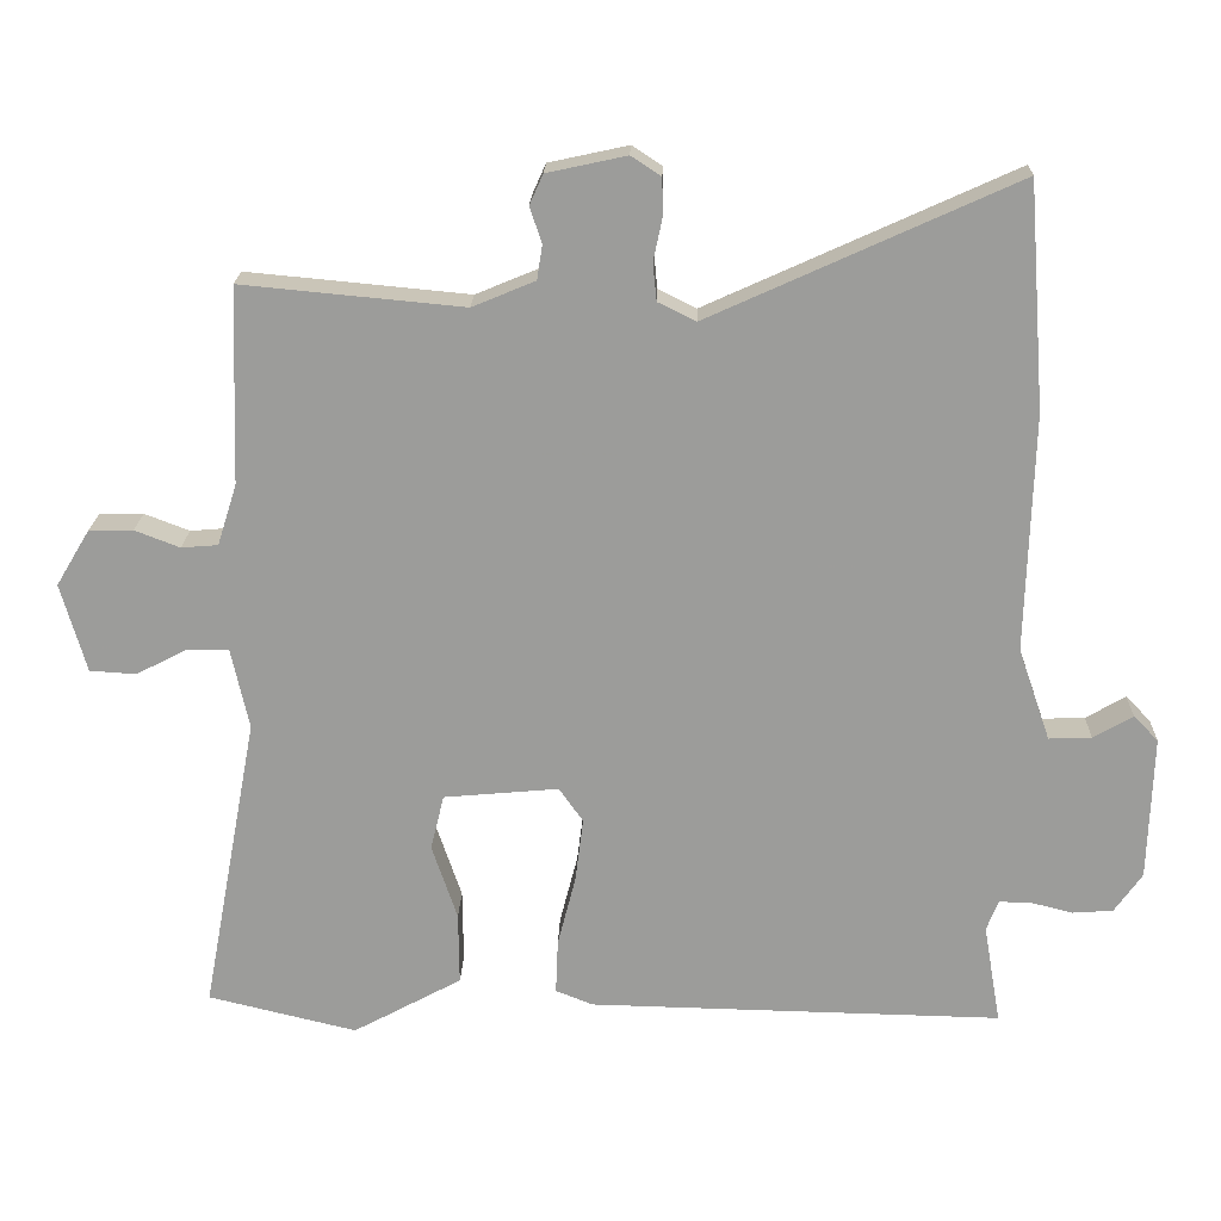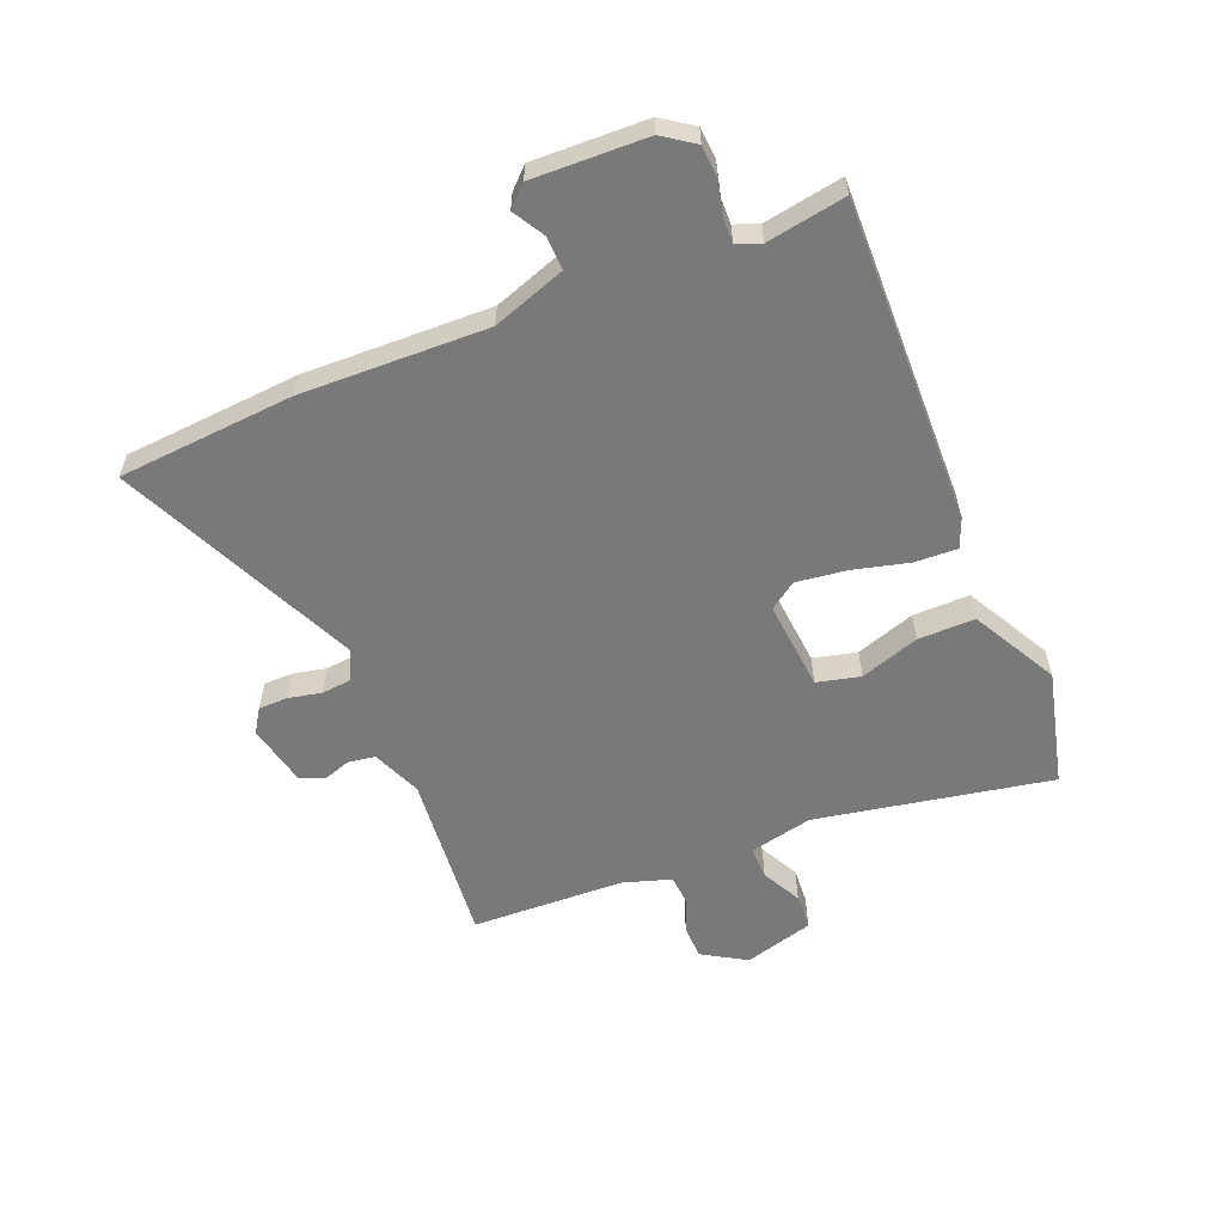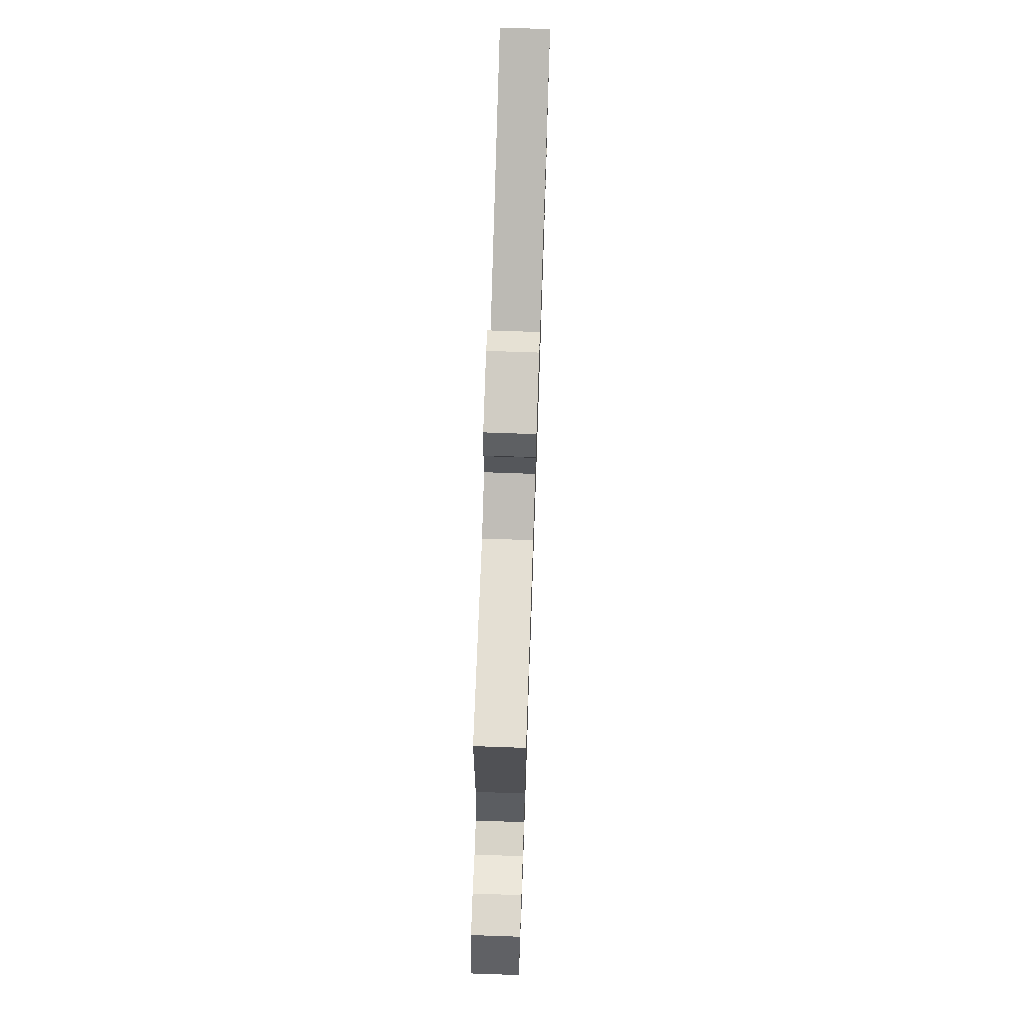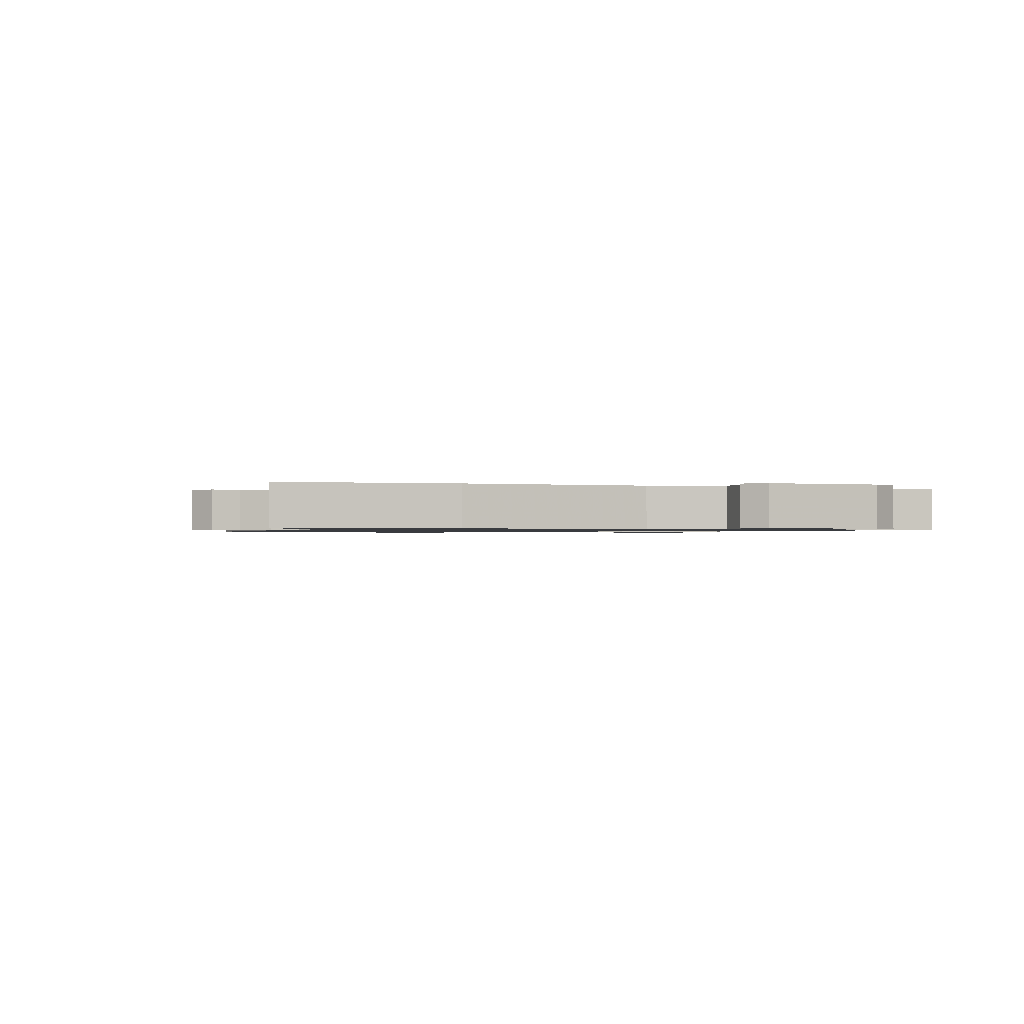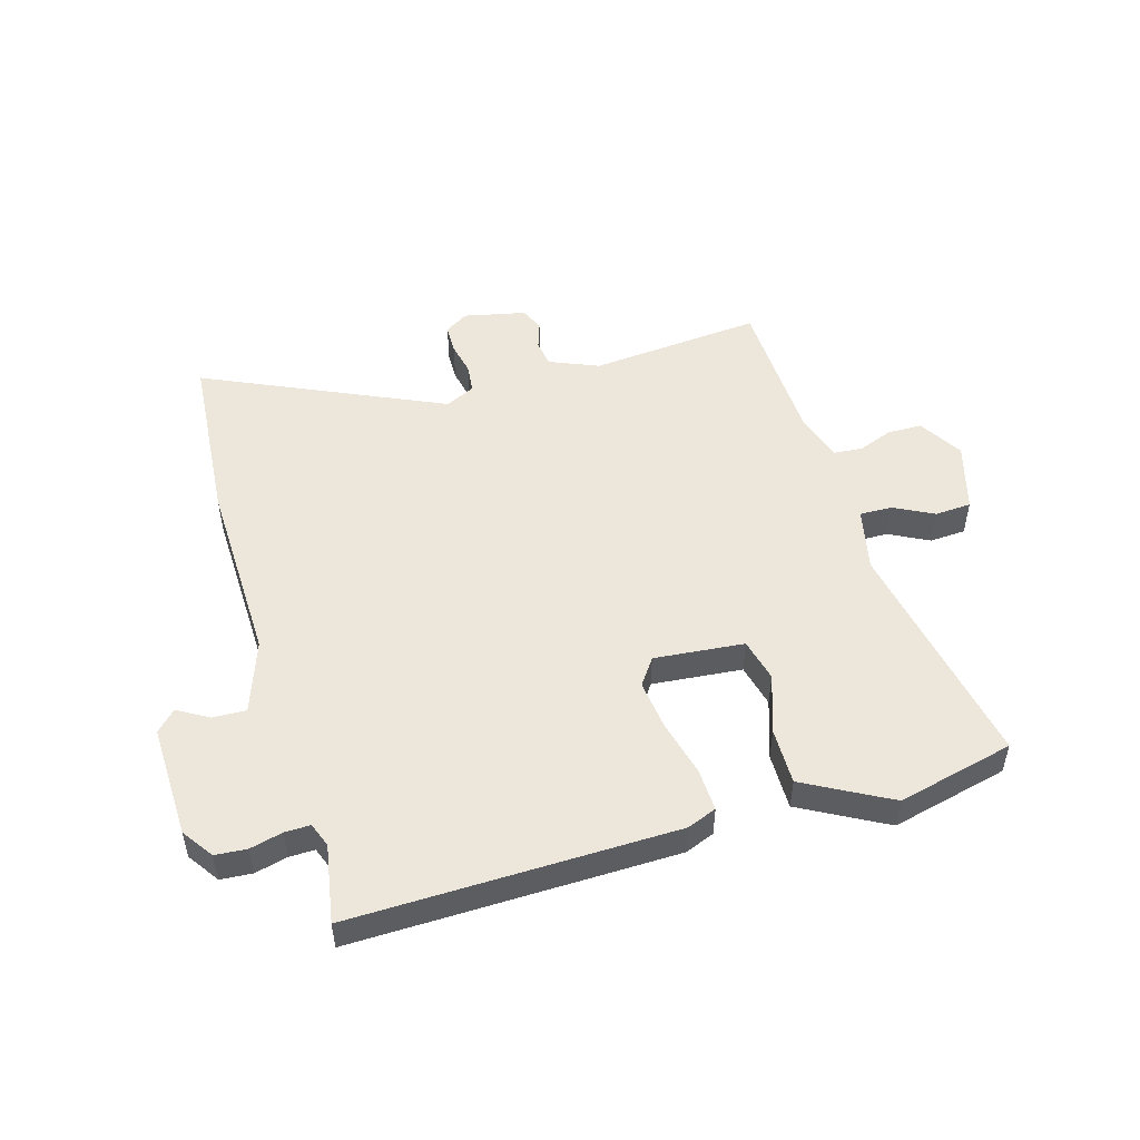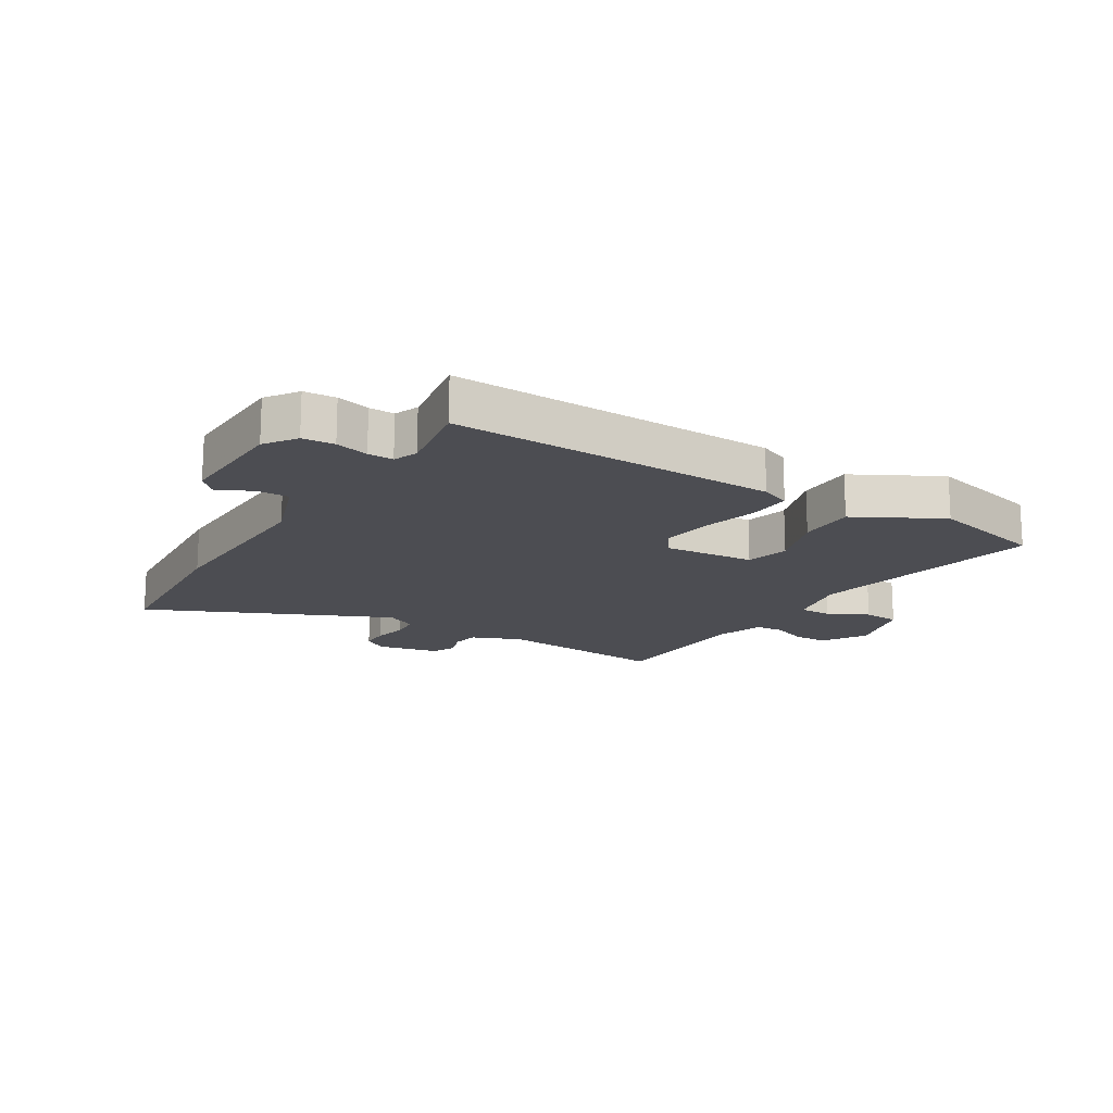
<metadata>
{"format":"obj","ext":"obj","renderer":"f3d","projection":"perspective","resolution":1024,"background":"white","views":[{"elev":19.8,"azim":1.7,"up":"+Z"},{"elev":-57.8,"azim":112.2,"up":"+Y"},{"elev":71.9,"azim":-88.0,"up":"+Z"},{"elev":-0.9,"azim":69.8,"up":"+Y"},{"elev":50.7,"azim":163.8,"up":"+Y"},{"elev":-16.4,"azim":148.1,"up":"+Y"}]}
</metadata>
<code>
v -0.381 0.07 -0.529
v -0.58 0.07 -0.481
v -0.505 0.07 -0.08
v -0.529 0.07 0.029
v -0.585 0.07 0.028
v -0.653 0.07 -0.007
v -0.715 0.07 -0.003
v -0.749 0.07 0.116
v -0.704 0.07 0.191
v -0.645 0.07 0.192
v -0.585 0.07 0.169
v -0.536 0.07 0.173
v -0.51 0.07 0.255
v -0.501 0.07 0.517
v -0.205 0.07 0.489
v -0.121 0.07 0.524
v -0.114 0.07 0.57
v -0.13 0.07 0.618
v -0.112 0.07 0.658
v -0.006 0.07 0.681
v 0.034 0.07 0.655
v 0.035 0.07 0.605
v 0.023 0.07 0.548
v 0.028 0.07 0.498
v 0.079 0.07 0.473
v 0.488 0.07 0.659
v 0.511 0.07 0.358
v 0.502 0.07 0.04
v 0.545 0.07 -0.084
v 0.602 0.07 -0.082
v 0.655 0.07 -0.051
v 0.688 0.07 -0.085
v 0.682 0.07 -0.279
v 0.645 0.07 -0.332
v 0.591 0.07 -0.336
v 0.535 0.07 -0.322
v 0.492 0.07 -0.321
v 0.476 0.07 -0.362
v 0.499 0.07 -0.496
v -0.054 0.07 -0.484
v -0.104 0.07 -0.464
v -0.101 0.07 -0.391
v -0.077 0.07 -0.297
v -0.066 0.07 -0.21
v -0.098 0.07 -0.164
v -0.252 0.07 -0.178
v -0.27 0.07 -0.252
v -0.236 0.07 -0.353
v -0.235 0.07 -0.45
v -0.349 0.07 -0.512
v -0.381 0 -0.529
v -0.58 0 -0.481
v -0.505 0 -0.08
v -0.529 0 0.029
v -0.585 0 0.028
v -0.653 0 -0.007
v -0.715 0 -0.003
v -0.749 0 0.116
v -0.704 0 0.191
v -0.645 0 0.192
v -0.585 0 0.169
v -0.536 0 0.173
v -0.51 0 0.255
v -0.501 0 0.517
v -0.205 0 0.489
v -0.121 0 0.524
v -0.114 0 0.57
v -0.13 0 0.618
v -0.112 0 0.658
v -0.006 0 0.681
v 0.034 0 0.655
v 0.035 0 0.605
v 0.023 0 0.548
v 0.028 0 0.498
v 0.079 0 0.473
v 0.488 0 0.659
v 0.511 0 0.358
v 0.502 0 0.04
v 0.545 0 -0.084
v 0.602 0 -0.082
v 0.655 0 -0.051
v 0.688 0 -0.085
v 0.682 0 -0.279
v 0.645 0 -0.332
v 0.591 0 -0.336
v 0.535 0 -0.322
v 0.492 0 -0.321
v 0.476 0 -0.362
v 0.499 0 -0.496
v -0.054 0 -0.484
v -0.104 0 -0.464
v -0.101 0 -0.391
v -0.077 0 -0.297
v -0.066 0 -0.21
v -0.098 0 -0.164
v -0.252 0 -0.178
v -0.27 0 -0.252
v -0.236 0 -0.353
v -0.235 0 -0.45
v -0.349 0 -0.512
f 47 48 49 50
f 46 47 50 1
f 40 41 42 43
f 38 39 40 43
f 37 38 43 44
f 36 37 44 45
f 34 35 36
f 33 34 36 45
f 30 31 32 33
f 29 30 33 45
f 25 26 27 28
f 24 25 28 29
f 20 21 22 23
f 20 23 24
f 17 18 19 20
f 16 17 20 24
f 15 16 24 29
f 13 14 15 29
f 8 9 10 11
f 8 11 12
f 5 6 7 8
f 4 5 8 12
f 3 4 12 13
f 46 1 2 3
f 29 45 46
f 3 13 29 46
f 100 99 98 97
f 51 100 97 96
f 93 92 91 90
f 93 90 89 88
f 94 93 88 87
f 95 94 87 86
f 86 85 84
f 95 86 84 83
f 83 82 81 80
f 95 83 80 79
f 78 77 76 75
f 79 78 75 74
f 73 72 71 70
f 74 73 70
f 70 69 68 67
f 74 70 67 66
f 79 74 66 65
f 79 65 64 63
f 61 60 59 58
f 62 61 58
f 58 57 56 55
f 62 58 55 54
f 63 62 54 53
f 53 52 51 96
f 96 95 79
f 96 79 63 53
f 1 51 52 2
f 2 52 53 3
f 3 53 54 4
f 4 54 55 5
f 5 55 56 6
f 6 56 57 7
f 7 57 58 8
f 8 58 59 9
f 9 59 60 10
f 10 60 61 11
f 11 61 62 12
f 12 62 63 13
f 13 63 64 14
f 14 64 65 15
f 15 65 66 16
f 16 66 67 17
f 17 67 68 18
f 18 68 69 19
f 19 69 70 20
f 20 70 71 21
f 21 71 72 22
f 22 72 73 23
f 23 73 74 24
f 24 74 75 25
f 25 75 76 26
f 26 76 77 27
f 27 77 78 28
f 28 78 79 29
f 29 79 80 30
f 30 80 81 31
f 31 81 82 32
f 32 82 83 33
f 33 83 84 34
f 34 84 85 35
f 35 85 86 36
f 36 86 87 37
f 37 87 88 38
f 38 88 89 39
f 39 89 90 40
f 40 90 91 41
f 41 91 92 42
f 42 92 93 43
f 43 93 94 44
f 44 94 95 45
f 45 95 96 46
f 46 96 97 47
f 47 97 98 48
f 48 98 99 49
f 49 99 100 50
f 50 100 51 1

</code>
